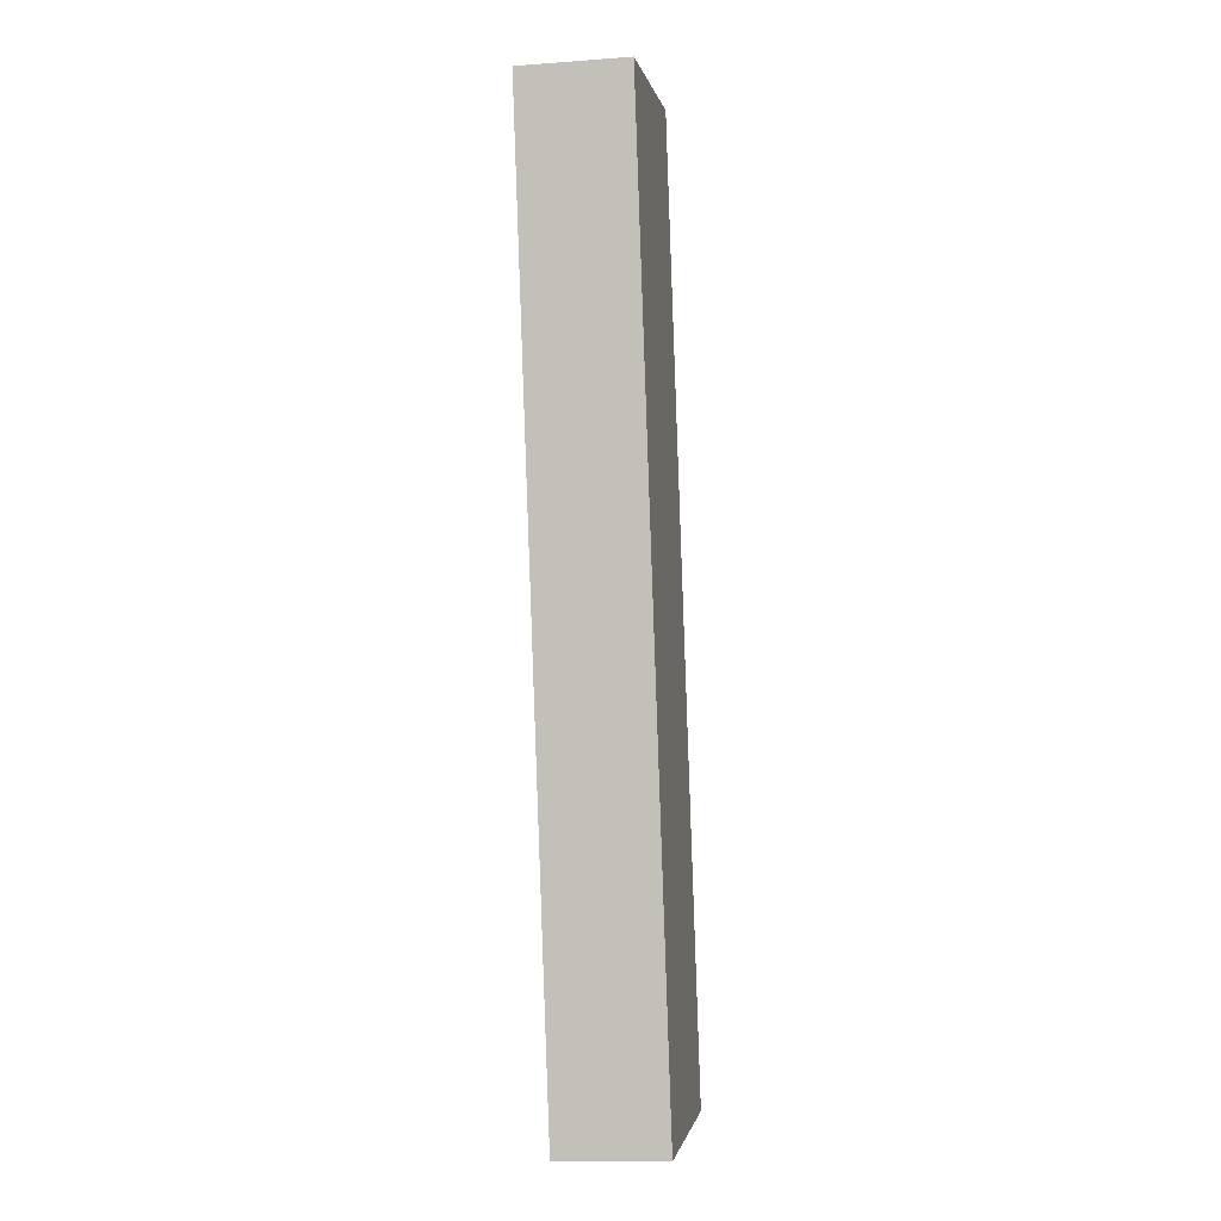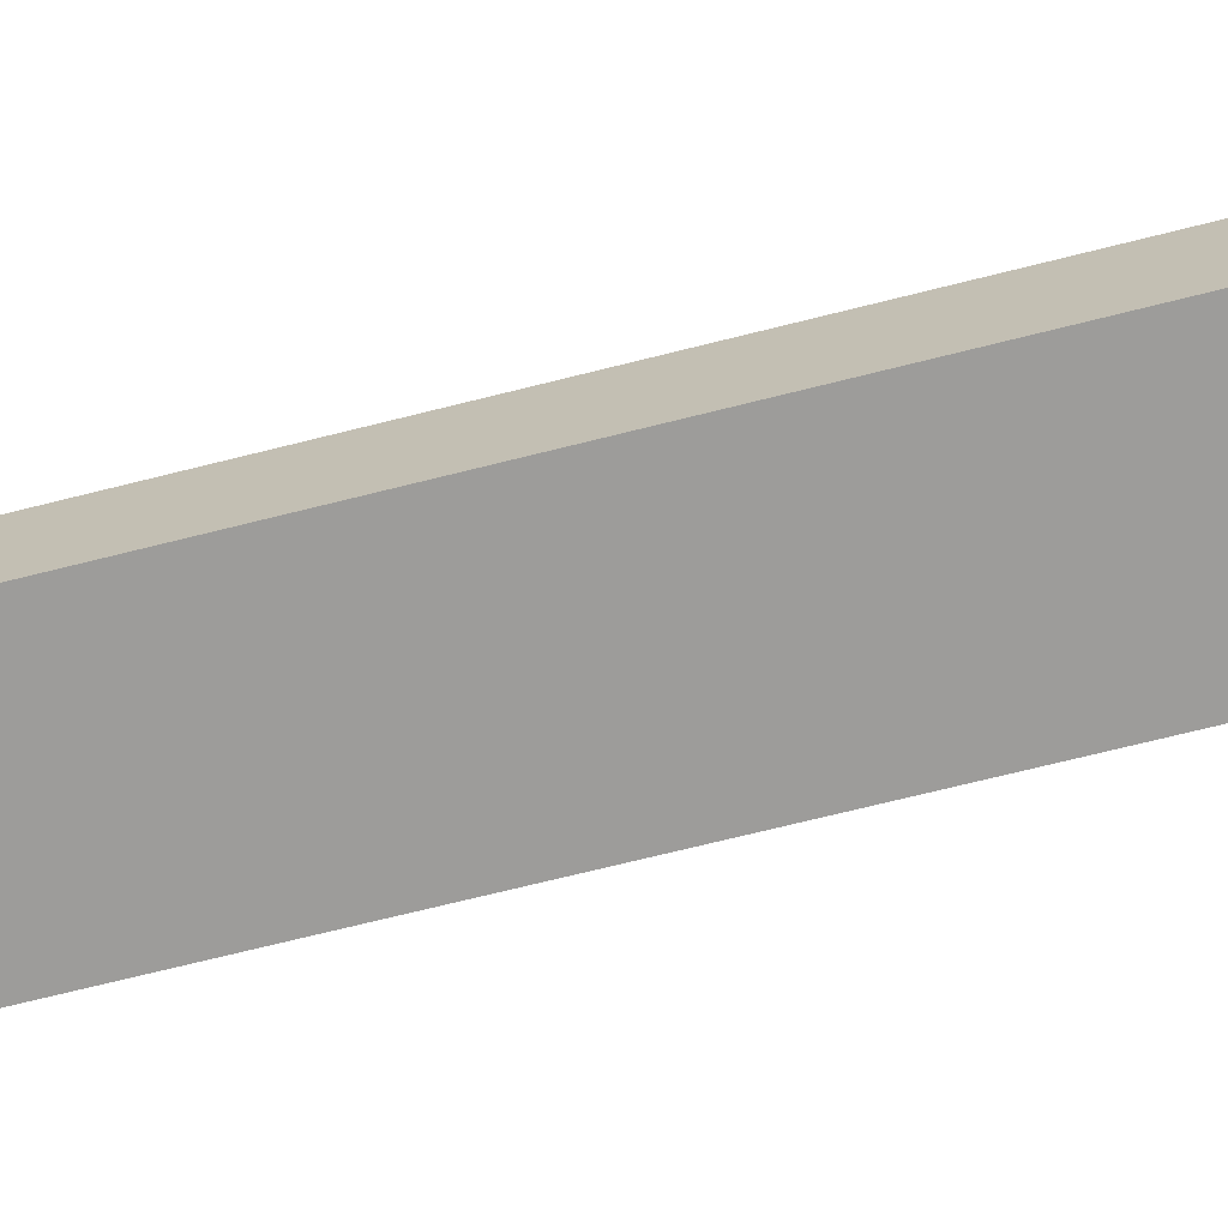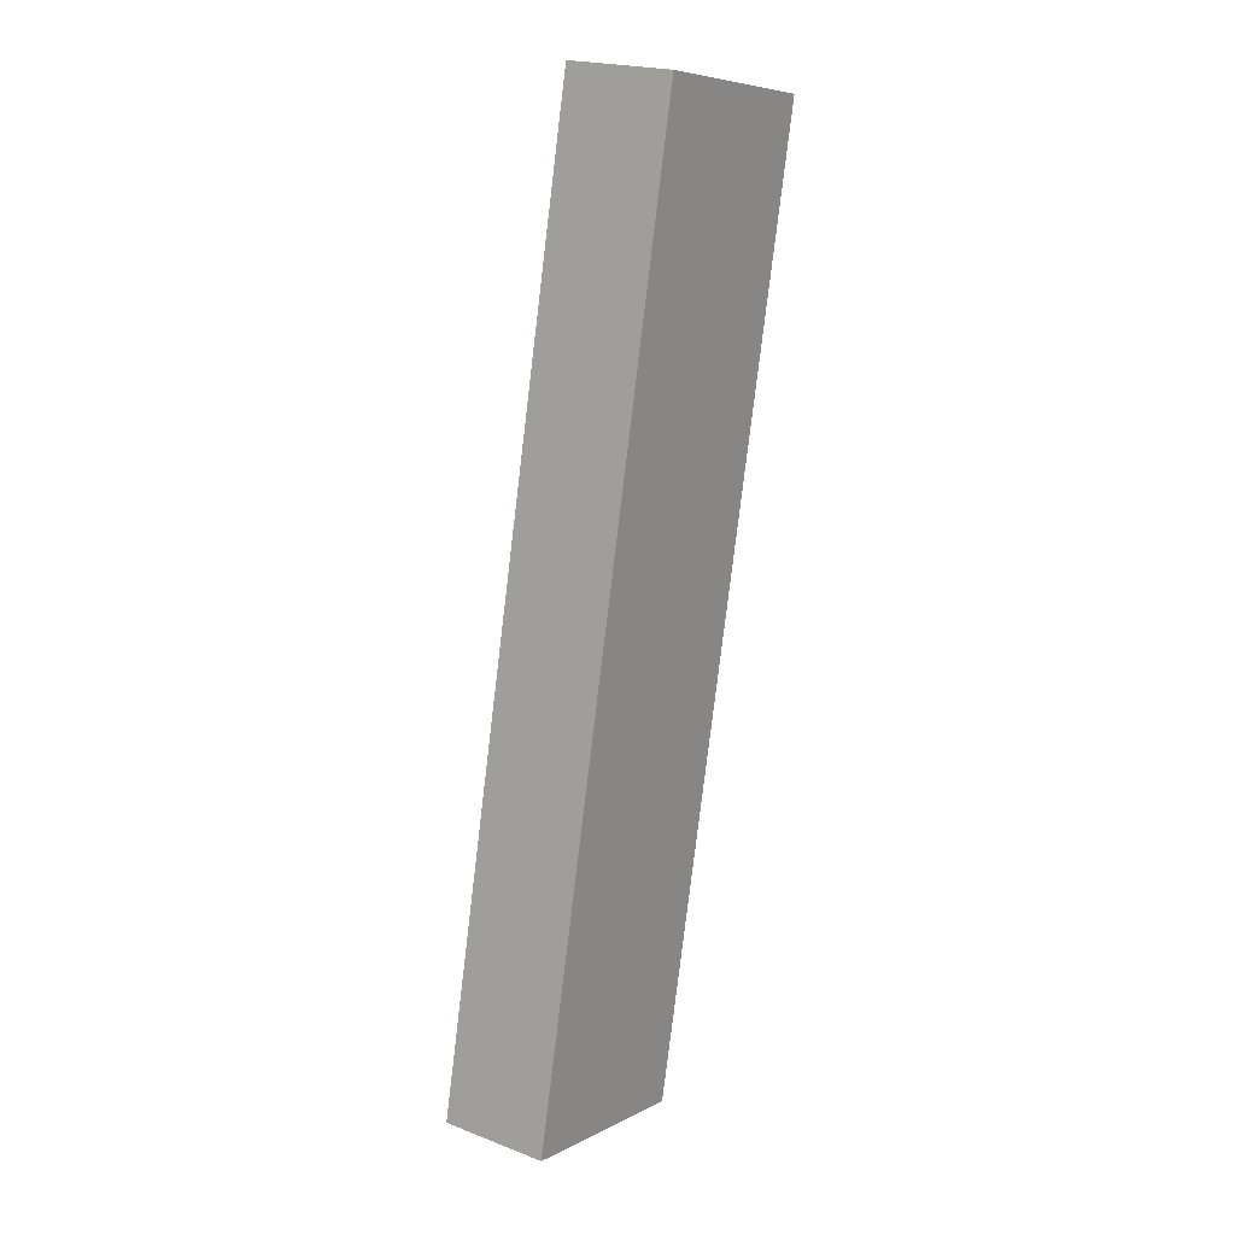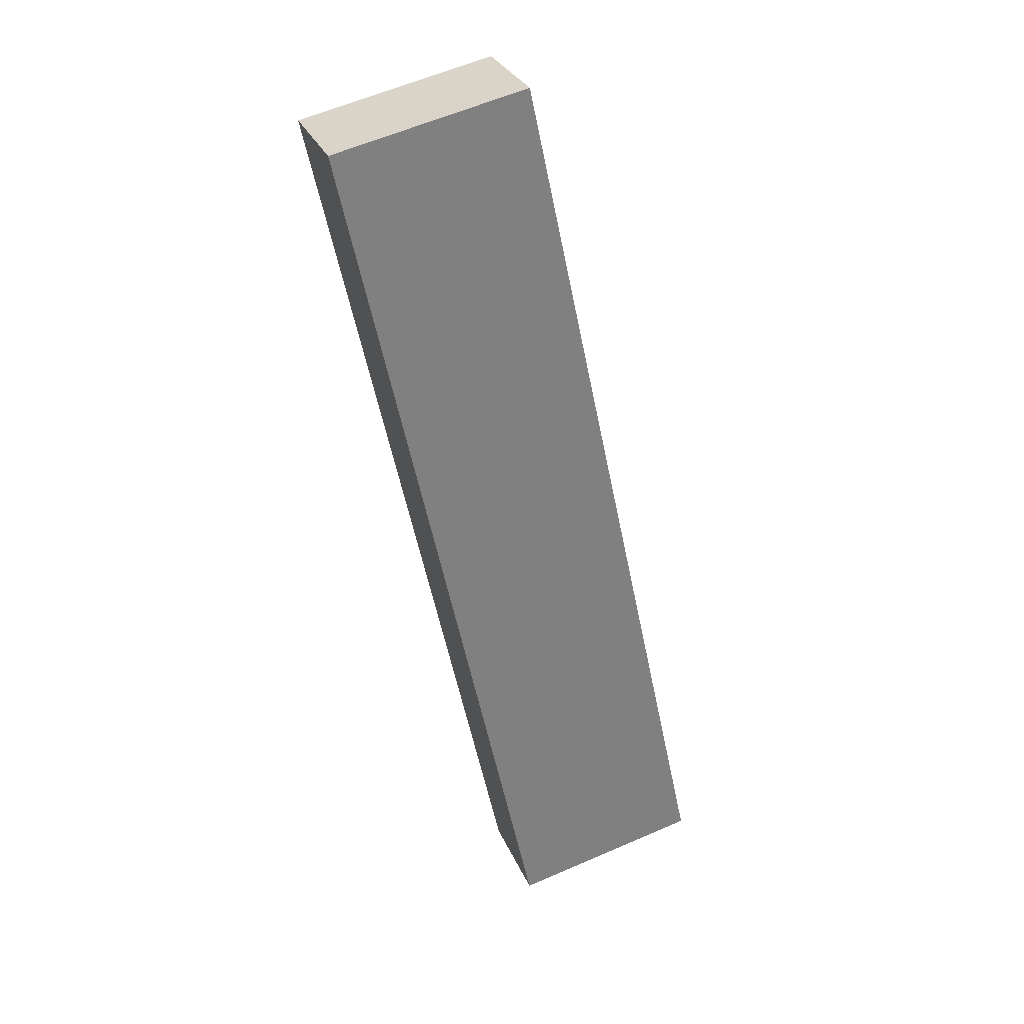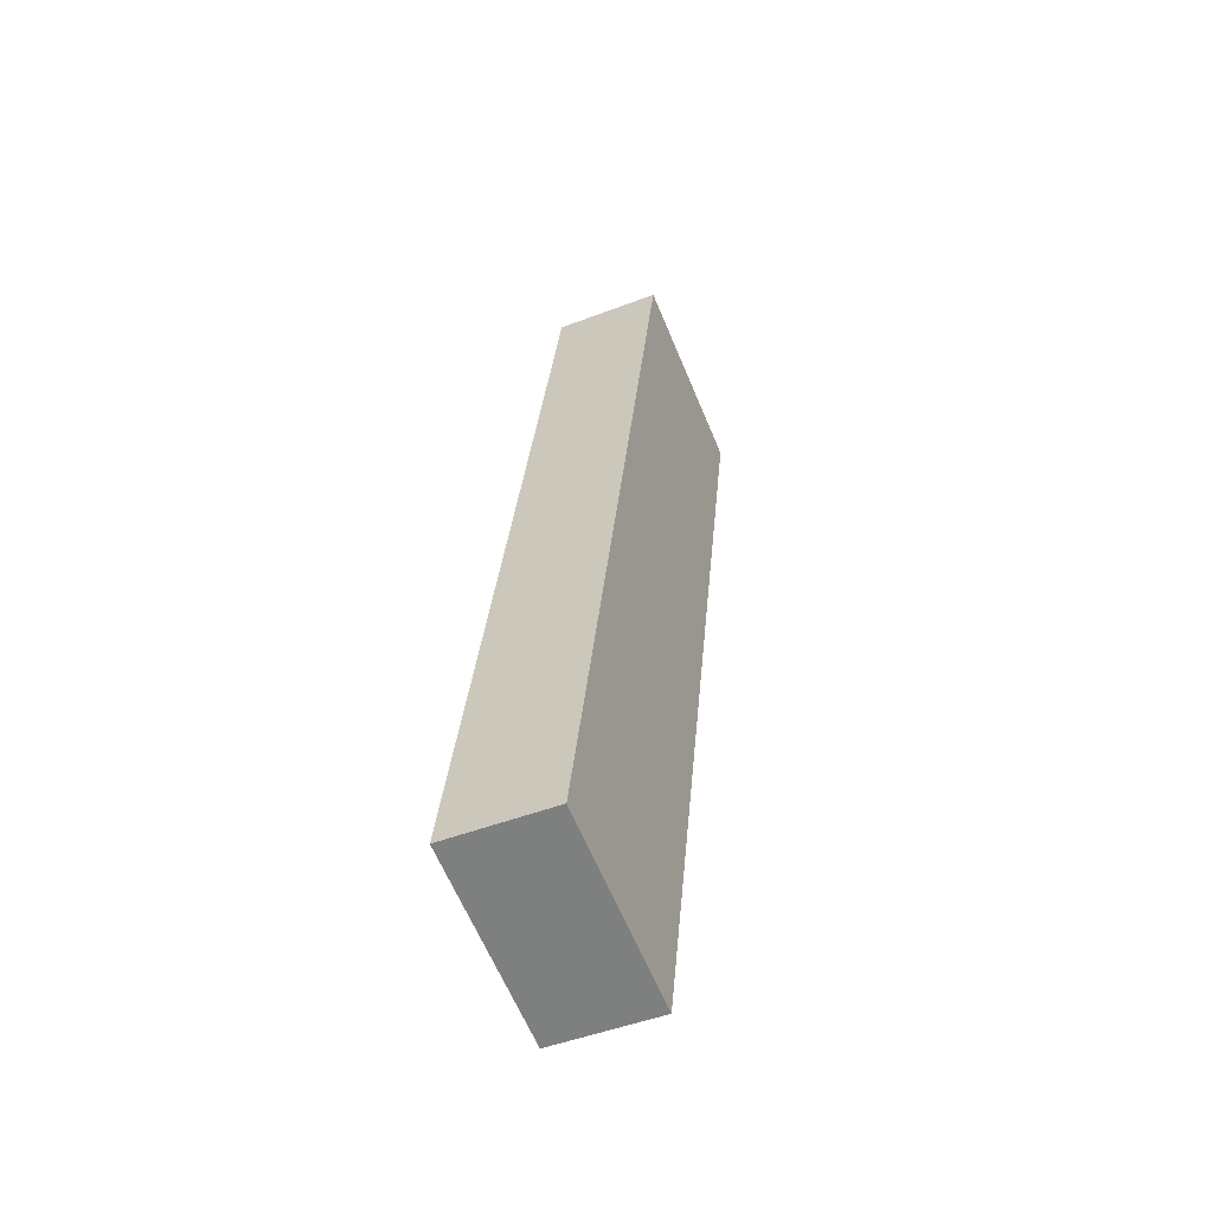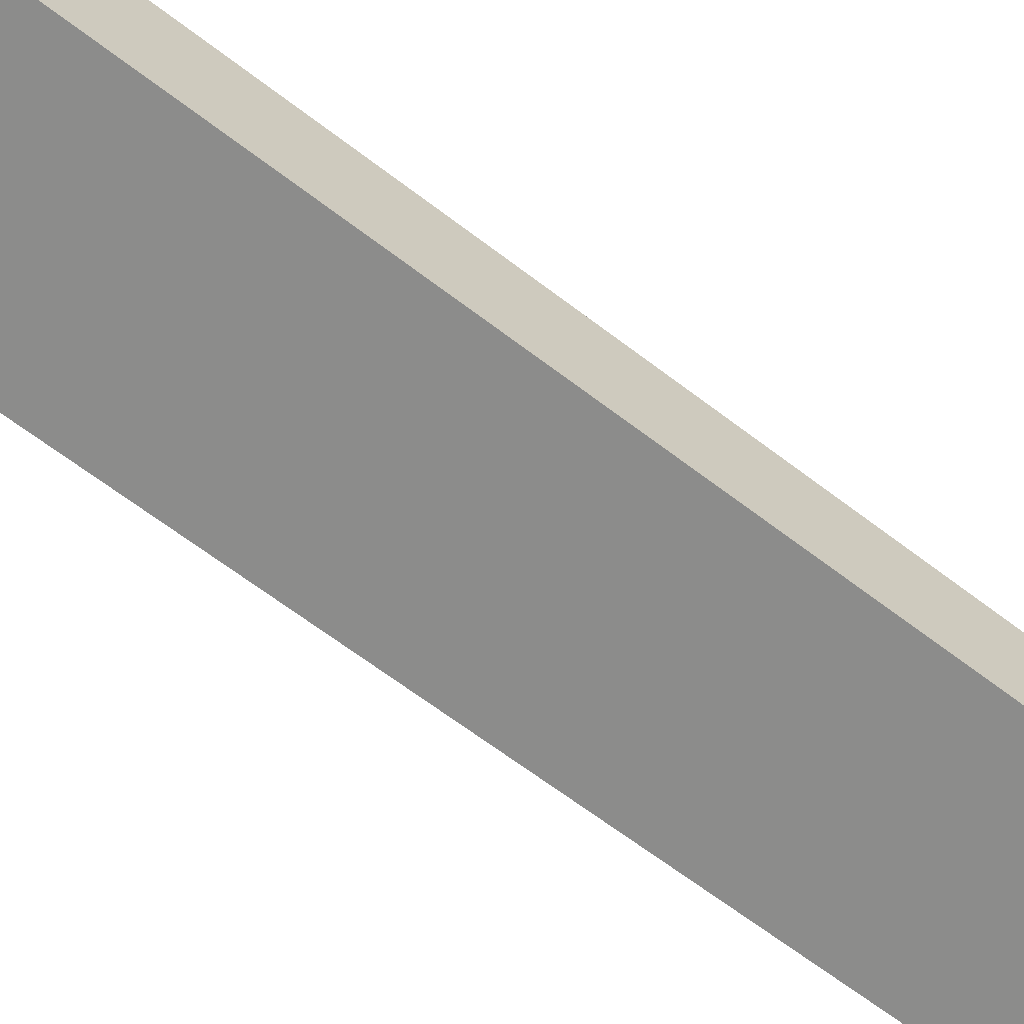
<metadata>
{"format":"obj","ext":"obj","renderer":"f3d","projection":"perspective","resolution":1024,"background":"white","views":[{"elev":-12.8,"azim":99.5,"up":"+Z"},{"elev":-70.3,"azim":116.3,"up":"+Y"},{"elev":21.0,"azim":-55.6,"up":"+Z"},{"elev":30.2,"azim":159.7,"up":"+Z"},{"elev":-48.8,"azim":-67.0,"up":"+Z"},{"elev":-64.1,"azim":-115.7,"up":"+Y"}]}
</metadata>
<code>
v  0 17.75 1.087e-15
v  63.04 17.75 134.7
v  32.45 17.75 -7.129
v  5.13 17.75 23.78
v  10.77 17.75 49.93
v  22.43 17.75 103.9
v  25.09 17.75 116.3
v  26.04 17.75 120.7
v  33.2 17.75 153.9
v  65.68 17.75 146.9
v  35.7 17.75 153.4
v  0 0 0
v  5.13 -1.456e-15 23.78
v  10.77 -3.057e-15 49.93
v  22.43 -6.362e-15 103.9
v  25.09 -7.12e-15 116.3
v  26.04 -7.39e-15 120.7
v  33.2 -9.424e-15 153.9
v  65.68 -8.998e-15 146.9
v  35.7 -9.391e-15 153.4
v  63.04 -8.247e-15 134.7
v  32.45 4.365e-16 -7.129
g defaultobject
f 1 2 3
f 2 1 4
f 2 4 5
f 2 5 6
f 2 6 7
f 2 7 8
f 2 8 9
f 2 9 10
f 10 9 11
f 12 4 1
f 4 12 13
f 4 13 5
f 5 13 14
f 5 14 6
f 6 14 15
f 6 15 7
f 7 15 16
f 7 16 8
f 8 16 17
f 8 17 9
f 9 17 18
f 18 11 9
f 11 18 10
f 10 18 19
f 19 18 20
f 19 2 10
f 2 19 3
f 3 19 21
f 3 21 22
f 22 1 3
f 1 22 12
f 21 12 22
f 12 21 13
f 13 21 14
f 14 21 15
f 15 21 16
f 16 21 17
f 17 21 18
f 18 21 19
f 18 19 20

</code>
